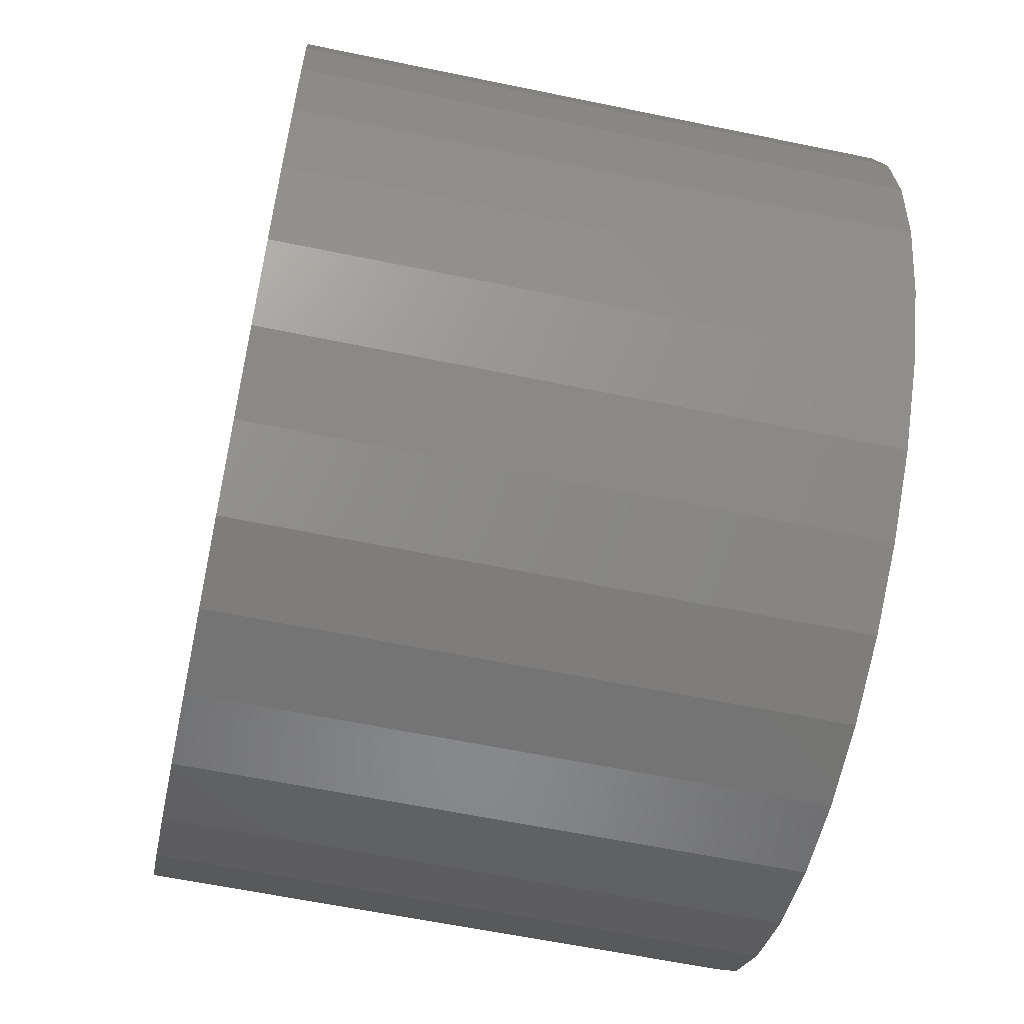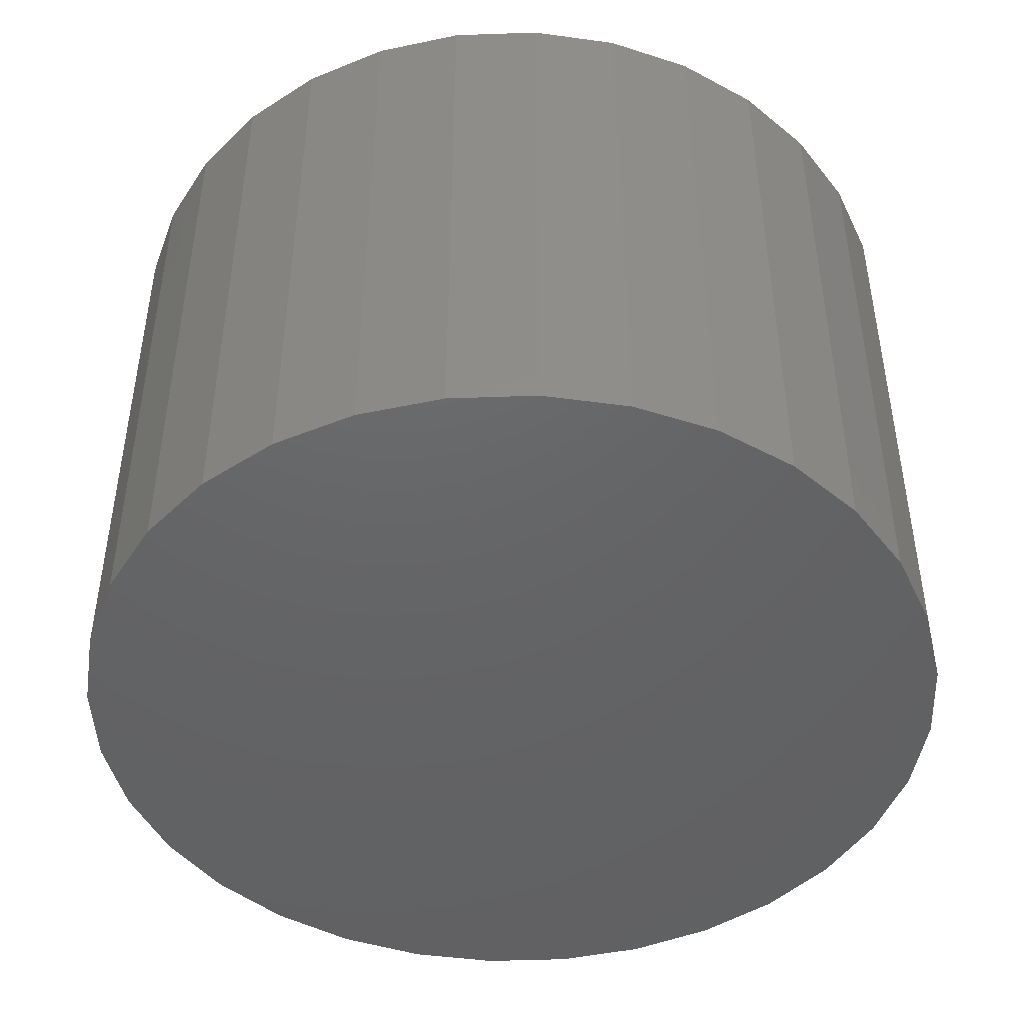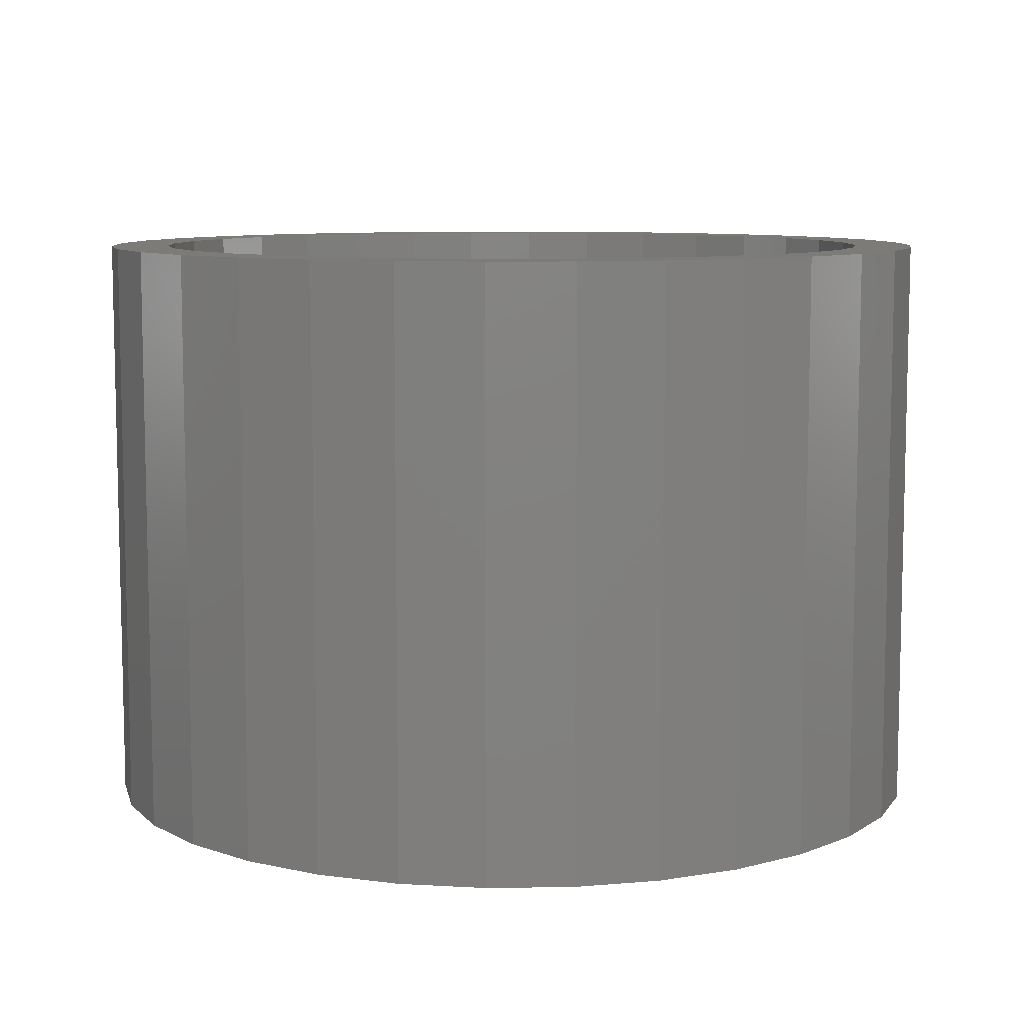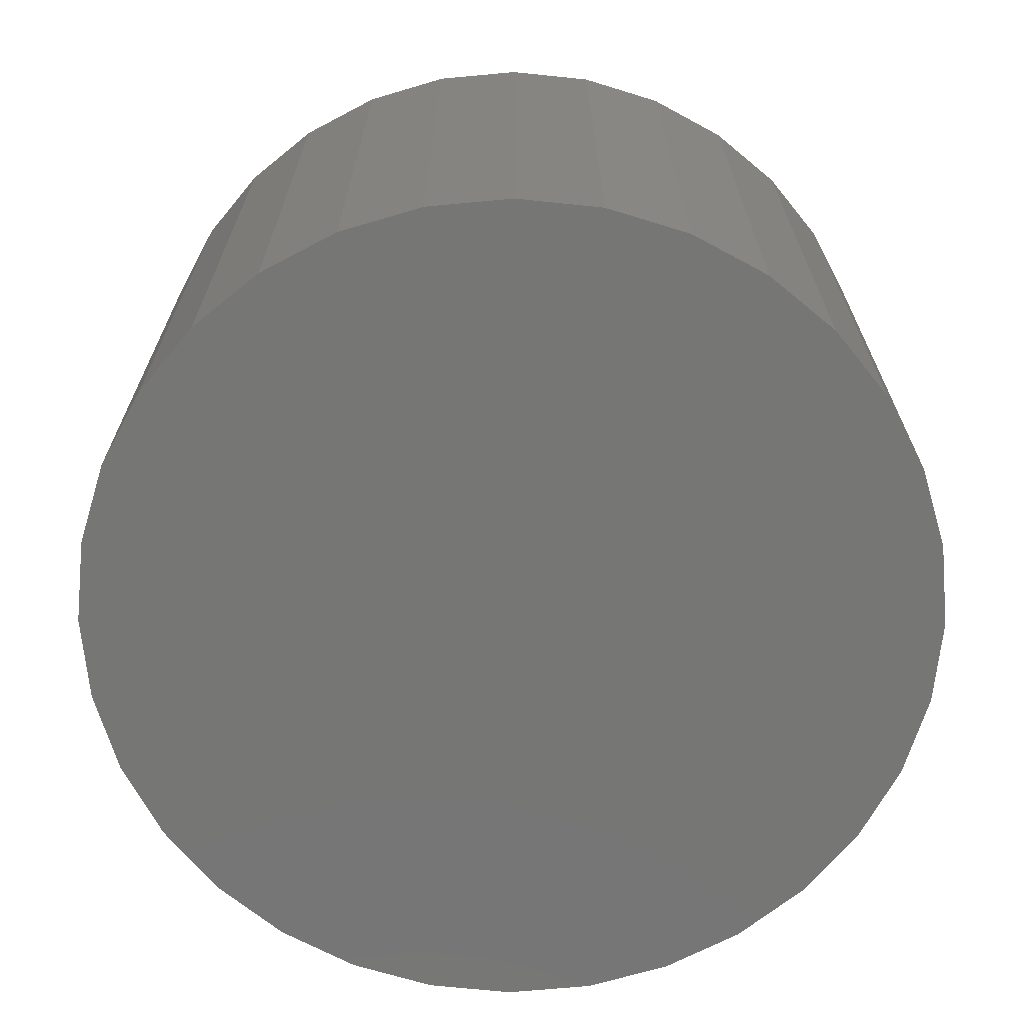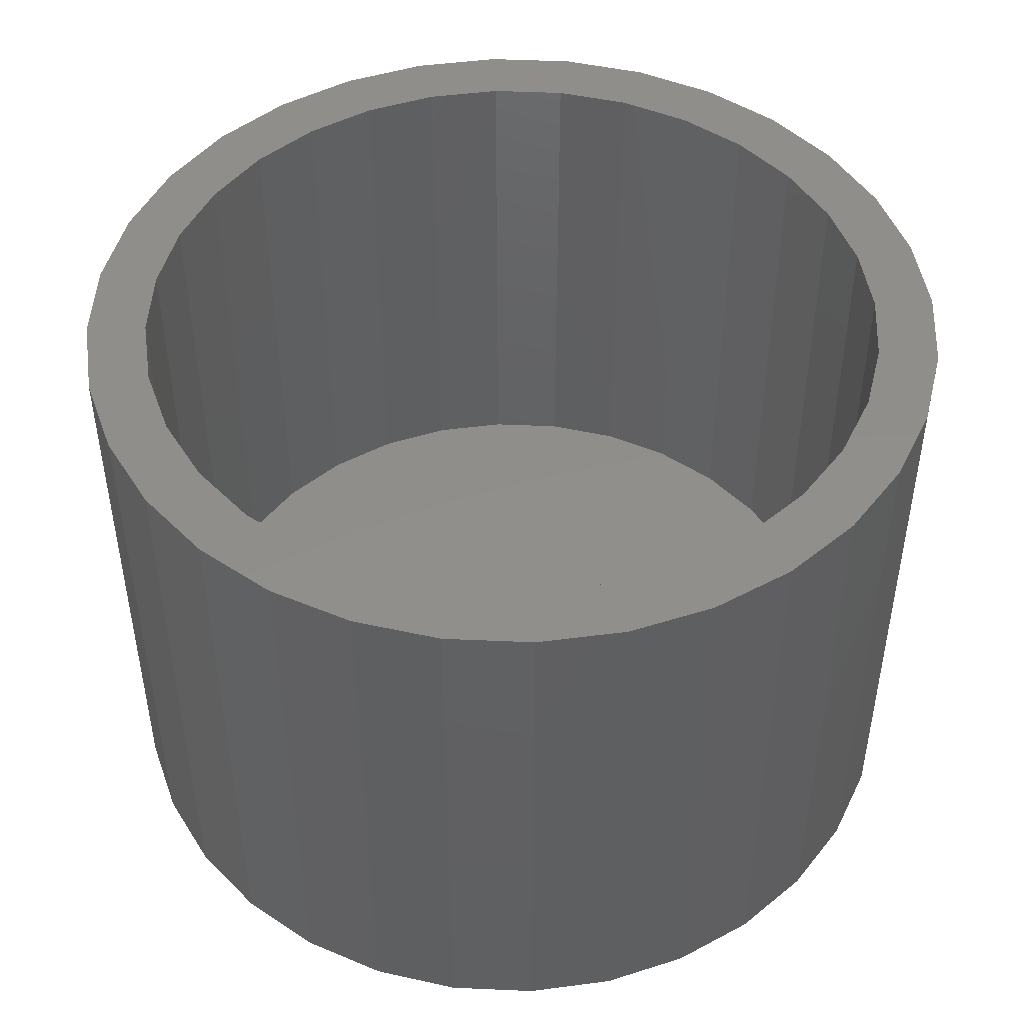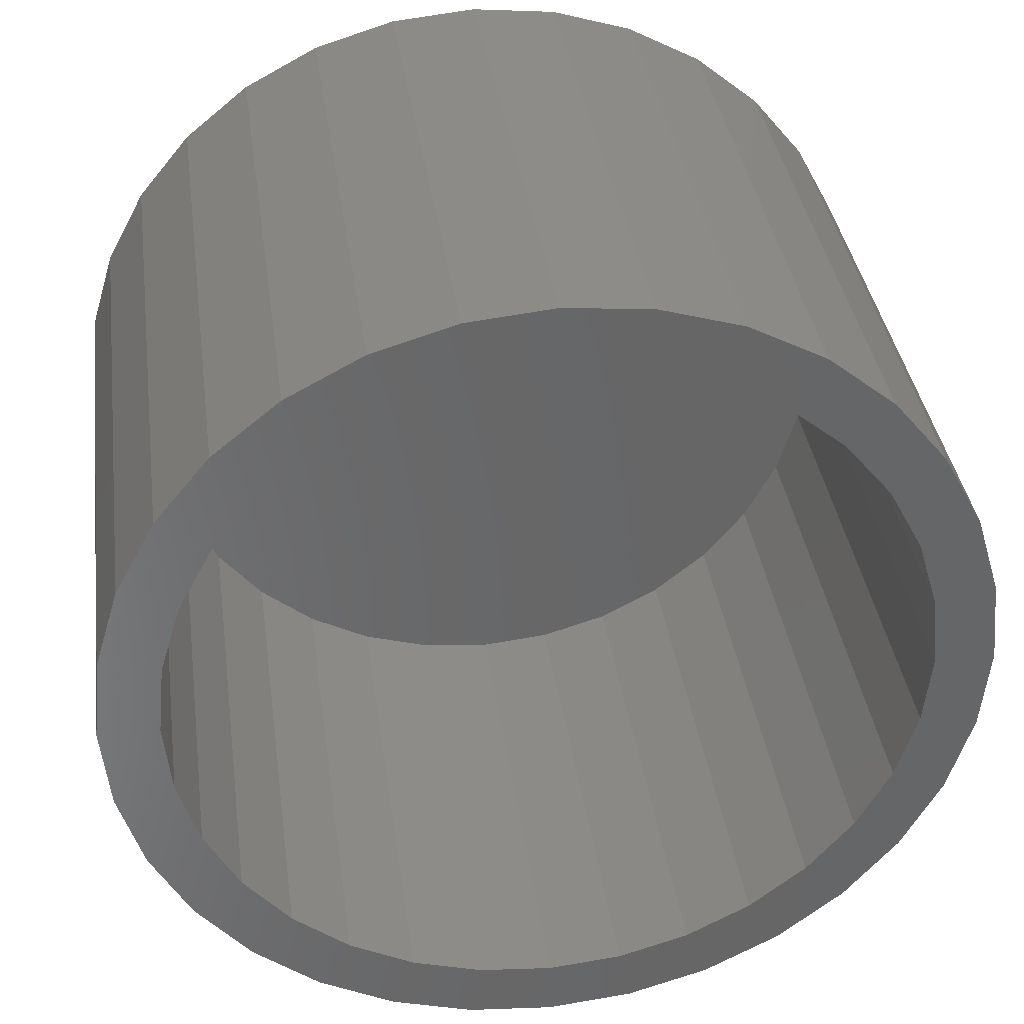
<metadata>
{"format":"stl","ext":"stl","renderer":"f3d","projection":"perspective","resolution":1024,"background":"white","views":[{"elev":-60.4,"azim":78.0,"up":"+Z"},{"elev":-46.0,"azim":-3.3,"up":"+Y"},{"elev":8.6,"azim":115.8,"up":"+Y"},{"elev":-68.2,"azim":-22.8,"up":"+Y"},{"elev":47.4,"azim":154.7,"up":"+Y"},{"elev":36.4,"azim":172.2,"up":"+Z"}]}
</metadata>
<code>
# stl→obj: 128 verts, 252 faces
v -0.003043 1.444e-16 0.6493
v 0.008059 1.451e-16 0.6504
v 0.008059 1.512e-16 0.6426
v -0.01372 1.434e-16 0.6461
v -0.02356 1.423e-16 0.6408
v -0.001519 1.505e-16 0.6417
v -0.01073 1.497e-16 0.6389
v -0.03218 1.41e-16 0.6337
v -0.01922 1.487e-16 0.6343
v -0.02666 1.476e-16 0.6282
v -0.03926 1.397e-16 0.6251
v -0.03276 1.465e-16 0.6208
v -0.04452 1.383e-16 0.6153
v -0.0373 1.453e-16 0.6123
v -0.04776 1.369e-16 0.6046
v -0.04009 1.441e-16 0.6031
v -0.04776 1.344e-16 0.5824
v -0.04009 1.42e-16 0.5839
v -0.0373 1.411e-16 0.5747
v -0.04452 1.334e-16 0.5717
v -0.03276 1.404e-16 0.5662
v -0.03926 1.326e-16 0.5619
v -0.02666 1.399e-16 0.5588
v -0.03218 1.321e-16 0.5533
v -0.01922 1.397e-16 0.5527
v -0.02356 1.318e-16 0.5462
v -0.01073 1.396e-16 0.5481
v -0.001519 1.398e-16 0.5454
v -0.01372 1.317e-16 0.5409
v 0.008059 1.403e-16 0.5444
v -0.003043 1.32e-16 0.5377
v 0.008059 1.325e-16 0.5366
v 0.01916 1.456e-16 0.6493
v 0.02984 1.458e-16 0.6461
v 0.01764 1.516e-16 0.6417
v 0.03968 1.458e-16 0.6408
v 0.02685 1.518e-16 0.6389
v 0.03534 1.518e-16 0.6343
v 0.0483 1.455e-16 0.6337
v 0.04277 1.515e-16 0.6282
v 0.05538 1.449e-16 0.6251
v 0.04888 1.51e-16 0.6208
v 0.06064 1.441e-16 0.6153
v 0.05342 1.503e-16 0.6123
v 0.06387 1.431e-16 0.6046
v 0.05621 1.495e-16 0.6031
v 0.05715 1.484e-16 0.5935
v 0.05342 1.461e-16 0.5747
v 0.05621 1.473e-16 0.5839
v 0.06387 1.406e-16 0.5824
v 0.06064 1.393e-16 0.5717
v 0.04888 1.45e-16 0.5662
v 0.05538 1.379e-16 0.5619
v 0.04277 1.438e-16 0.5588
v 0.0483 1.365e-16 0.5533
v 0.03534 1.427e-16 0.5527
v 0.02685 1.417e-16 0.5481
v 0.03968 1.353e-16 0.5462
v 0.01764 1.409e-16 0.5454
v 0.02984 1.341e-16 0.5409
v 0.01916 1.332e-16 0.5377
v 0.06497 1.419e-16 0.5935
v -0.04885 1.356e-16 0.5935
v -0.04104 1.43e-16 0.5935
v 0.01764 -0.07031 0.5454
v 0.02685 -0.07031 0.5481
v 0.03534 -0.07031 0.5527
v 0.04277 -0.07031 0.5588
v 0.04888 -0.07031 0.5662
v 0.05342 -0.07031 0.5747
v 0.05621 -0.07031 0.5839
v 0.05715 -0.07031 0.5935
v 0.008059 -0.07031 0.5444
v -0.001519 -0.07031 0.5454
v -0.01073 -0.07031 0.5481
v -0.01922 -0.07031 0.5527
v -0.02666 -0.07031 0.5588
v -0.03276 -0.07031 0.5662
v -0.0373 -0.07031 0.5747
v -0.04009 -0.07031 0.5839
v -0.04104 -0.07031 0.5935
v -0.001519 -0.07031 0.6417
v -0.01073 -0.07031 0.6389
v -0.01922 -0.07031 0.6343
v -0.02666 -0.07031 0.6282
v -0.03276 -0.07031 0.6208
v -0.0373 -0.07031 0.6123
v -0.04009 -0.07031 0.6031
v 0.008059 -0.07031 0.6426
v 0.01764 -0.07031 0.6417
v 0.02685 -0.07031 0.6389
v 0.03534 -0.07031 0.6343
v 0.04277 -0.07031 0.6282
v 0.04888 -0.07031 0.6208
v 0.05342 -0.07031 0.6123
v 0.05621 -0.07031 0.6031
v -0.003043 -0.07812 0.6493
v 0.01916 -0.07812 0.6493
v 0.008059 -0.07812 0.6504
v -0.01372 -0.07812 0.6461
v 0.02984 -0.07812 0.6461
v -0.02356 -0.07812 0.6408
v 0.03968 -0.07812 0.6408
v -0.03218 -0.07812 0.6337
v 0.0483 -0.07812 0.6337
v -0.03926 -0.07812 0.6251
v 0.05538 -0.07812 0.6251
v -0.04452 -0.07812 0.6153
v 0.06064 -0.07812 0.6153
v 0.06064 -0.07812 0.5717
v -0.03926 -0.07812 0.5619
v 0.05538 -0.07812 0.5619
v -0.03218 -0.07812 0.5533
v 0.0483 -0.07812 0.5533
v -0.02356 -0.07812 0.5462
v 0.03968 -0.07812 0.5462
v -0.01372 -0.07812 0.5409
v 0.02984 -0.07812 0.5409
v -0.003043 -0.07812 0.5377
v 0.01916 -0.07812 0.5377
v 0.008059 -0.07812 0.5366
v 0.06387 -0.07812 0.6046
v -0.04776 -0.07812 0.6046
v 0.06497 -0.07812 0.5935
v -0.04885 -0.07812 0.5935
v 0.06387 -0.07812 0.5824
v -0.04776 -0.07812 0.5824
v -0.04452 -0.07812 0.5717
f 1 2 3
f 4 1 3
f 5 4 3
f 6 5 3
f 5 6 7
f 7 8 5
f 9 8 7
f 8 9 10
f 10 11 8
f 11 10 12
f 12 13 11
f 14 13 12
f 15 13 14
f 16 15 14
f 17 18 19
f 19 20 17
f 20 19 21
f 21 22 20
f 23 22 21
f 24 22 23
f 25 24 23
f 26 24 25
f 26 25 27
f 28 26 27
f 29 26 28
f 29 28 30
f 31 29 30
f 32 31 30
f 3 2 33
f 33 34 3
f 35 3 34
f 36 35 34
f 37 35 36
f 38 37 36
f 39 38 36
f 40 38 39
f 41 40 39
f 42 40 41
f 43 42 41
f 43 44 42
f 44 43 45
f 45 46 44
f 46 45 47
f 48 49 50
f 51 48 50
f 52 48 51
f 53 52 51
f 53 54 52
f 54 53 55
f 56 54 55
f 57 56 55
f 58 57 55
f 59 57 58
f 59 58 60
f 30 59 60
f 30 60 61
f 61 32 30
f 62 50 49
f 62 49 47
f 62 47 45
f 63 15 16
f 63 16 64
f 63 64 18
f 63 18 17
f 30 65 59
f 59 65 66
f 59 66 57
f 57 66 67
f 57 67 56
f 56 67 68
f 56 68 54
f 54 68 69
f 54 69 52
f 52 69 70
f 52 70 48
f 48 70 71
f 48 71 49
f 49 71 72
f 49 72 47
f 65 30 73
f 73 30 28
f 73 28 74
f 74 28 27
f 74 27 75
f 75 27 25
f 75 25 76
f 76 25 23
f 76 23 77
f 77 23 21
f 77 21 78
f 78 21 19
f 78 19 79
f 79 19 18
f 79 18 80
f 80 18 64
f 80 64 81
f 3 82 6
f 6 82 83
f 6 83 7
f 7 83 84
f 7 84 9
f 9 84 85
f 9 85 10
f 10 85 86
f 10 86 12
f 12 86 87
f 12 87 14
f 14 87 88
f 14 88 16
f 16 88 81
f 16 81 64
f 82 3 89
f 89 3 35
f 89 35 90
f 90 35 37
f 90 37 91
f 91 37 38
f 91 38 92
f 92 38 40
f 92 40 93
f 93 40 42
f 93 42 94
f 94 42 44
f 94 44 95
f 95 44 46
f 95 46 96
f 96 46 47
f 96 47 72
f 83 82 89
f 83 89 90
f 91 83 90
f 84 83 91
f 92 84 91
f 85 84 92
f 93 85 92
f 86 85 93
f 94 86 93
f 87 86 94
f 95 87 94
f 88 87 95
f 96 88 95
f 70 79 71
f 78 79 70
f 69 78 70
f 77 78 69
f 68 77 69
f 76 77 68
f 67 76 68
f 75 76 67
f 66 75 67
f 74 75 66
f 73 74 66
f 65 73 66
f 79 80 71
f 71 80 81
f 71 81 72
f 72 81 88
f 72 88 96
f 97 98 99
f 98 97 100
f 98 100 101
f 101 100 102
f 101 102 103
f 103 102 104
f 103 104 105
f 105 104 106
f 105 106 107
f 107 106 108
f 107 108 109
f 110 111 112
f 112 111 113
f 112 113 114
f 114 113 115
f 114 115 116
f 116 115 117
f 116 117 118
f 118 117 119
f 118 119 120
f 120 119 121
f 109 108 122
f 122 108 123
f 122 123 124
f 124 123 125
f 124 125 126
f 126 125 127
f 126 127 110
f 110 127 128
f 110 128 111
f 62 124 50
f 50 124 126
f 50 126 51
f 51 126 110
f 51 110 53
f 53 110 112
f 53 112 55
f 55 112 114
f 55 114 58
f 58 114 116
f 58 116 60
f 60 116 118
f 60 118 61
f 61 118 120
f 61 120 32
f 32 120 121
f 32 121 31
f 31 121 119
f 31 119 29
f 29 119 117
f 29 117 26
f 26 117 115
f 26 115 24
f 24 115 113
f 24 113 22
f 22 113 111
f 22 111 20
f 20 111 128
f 20 128 17
f 17 128 127
f 17 127 63
f 63 127 125
f 63 125 15
f 15 125 123
f 15 123 13
f 13 123 108
f 13 108 11
f 11 108 106
f 11 106 8
f 8 106 104
f 8 104 5
f 5 104 102
f 5 102 4
f 4 102 100
f 4 100 1
f 1 100 97
f 1 97 2
f 2 97 99
f 2 99 33
f 33 99 98
f 33 98 34
f 34 98 101
f 34 101 36
f 36 101 103
f 36 103 39
f 39 103 105
f 39 105 41
f 41 105 107
f 41 107 43
f 43 107 109
f 43 109 45
f 45 109 122
f 45 122 62
f 62 122 124

</code>
